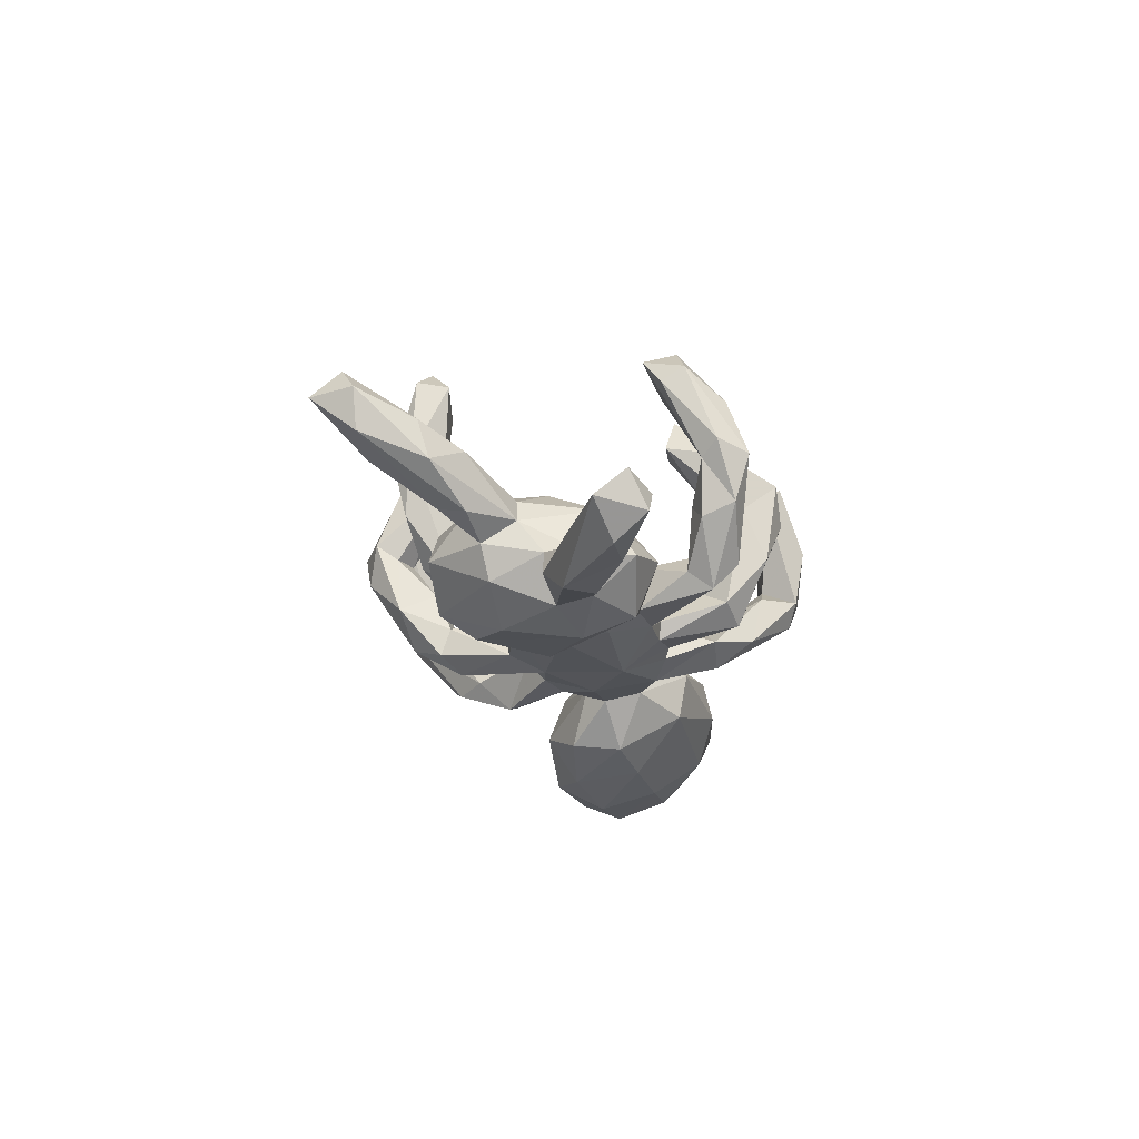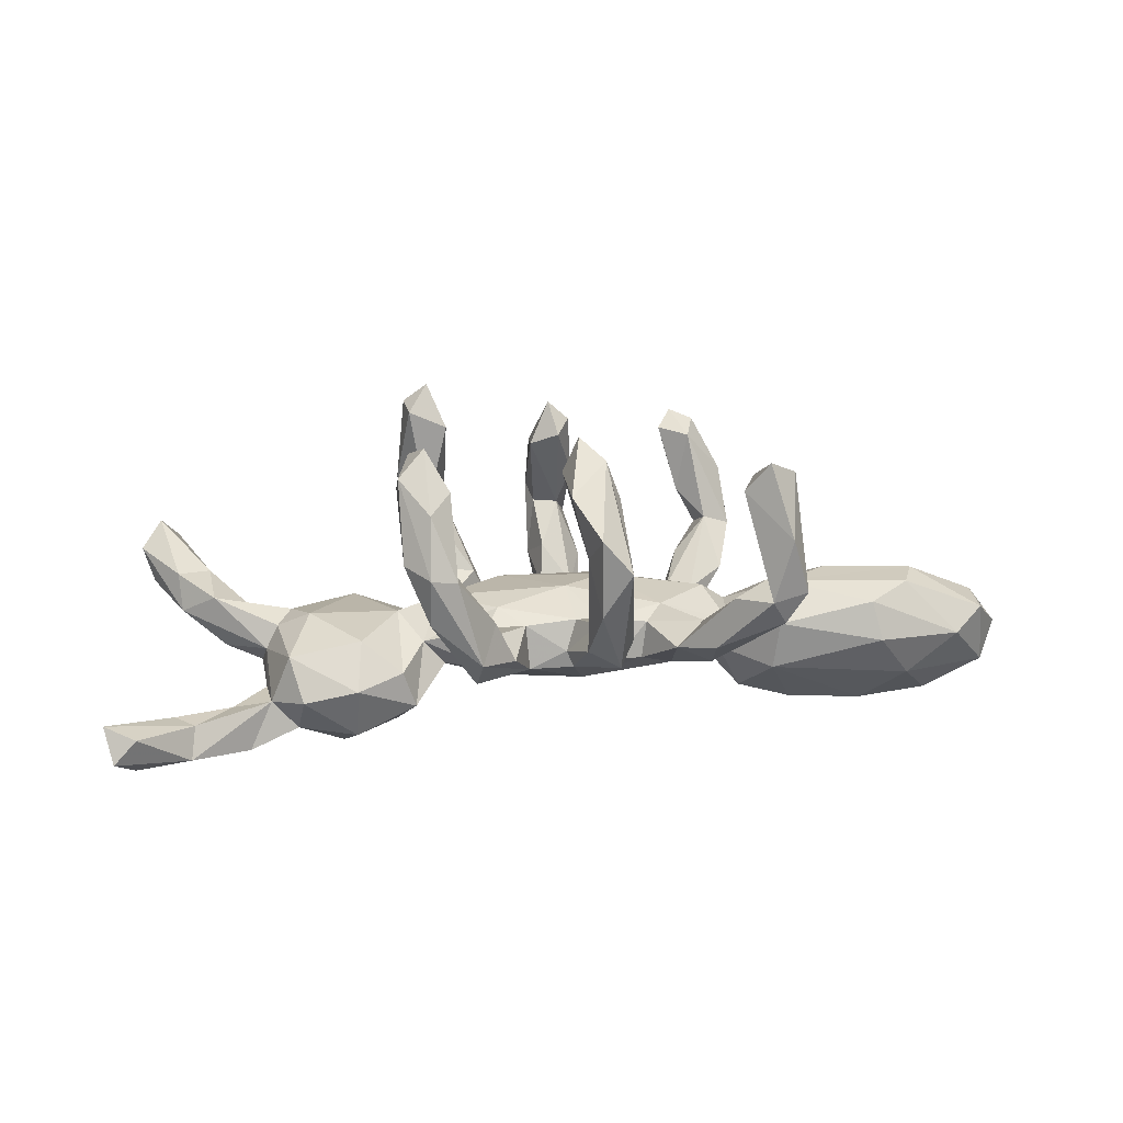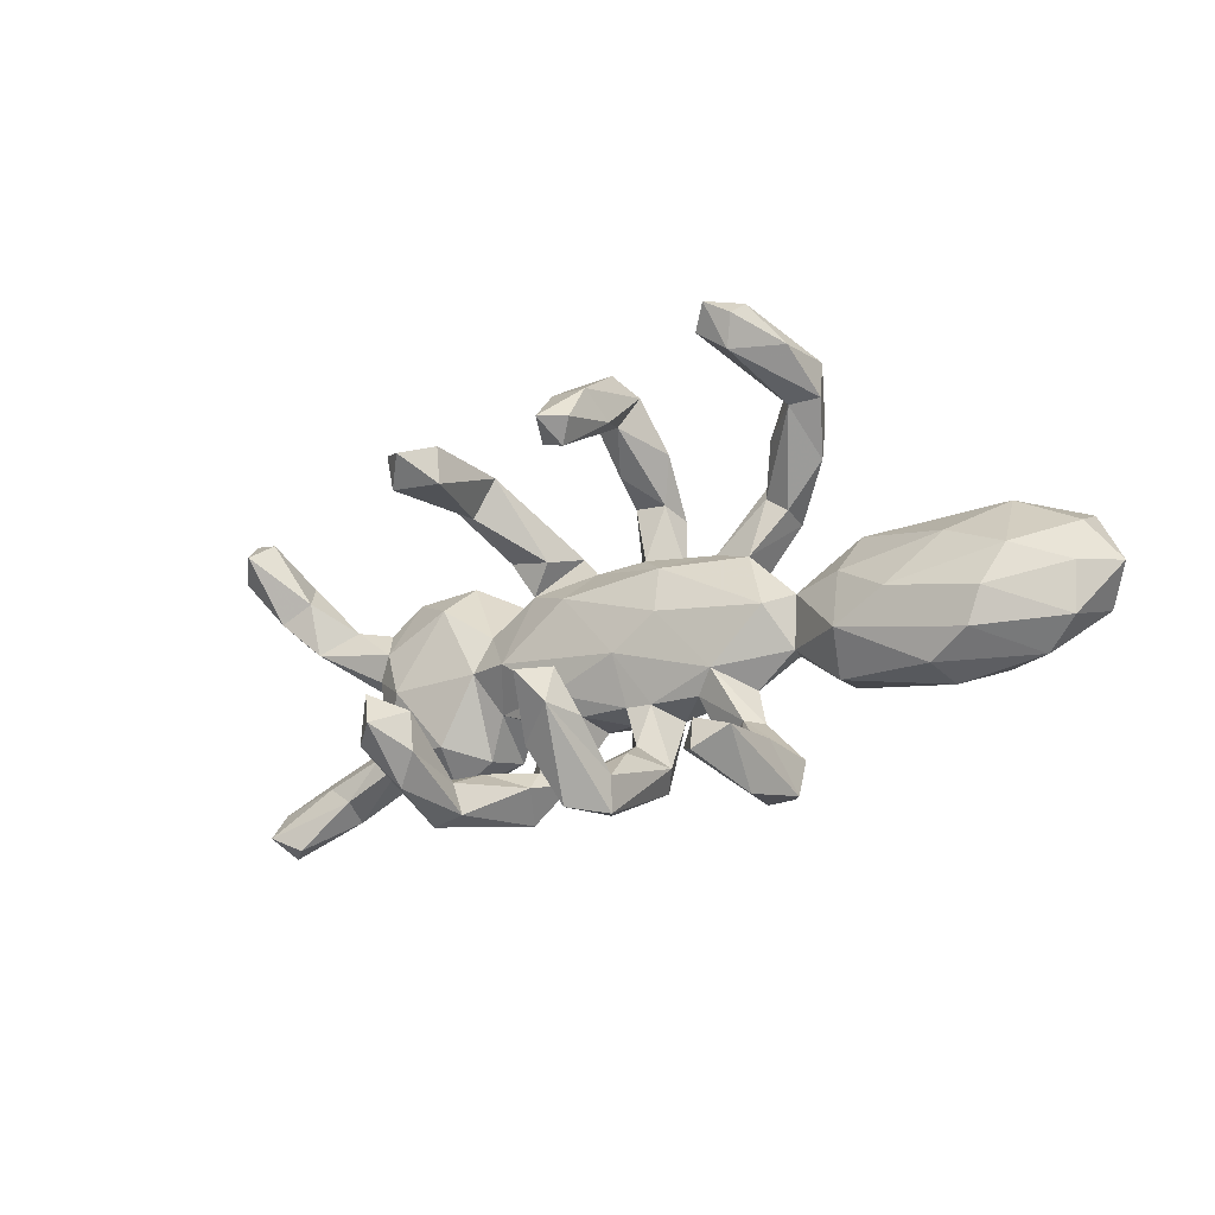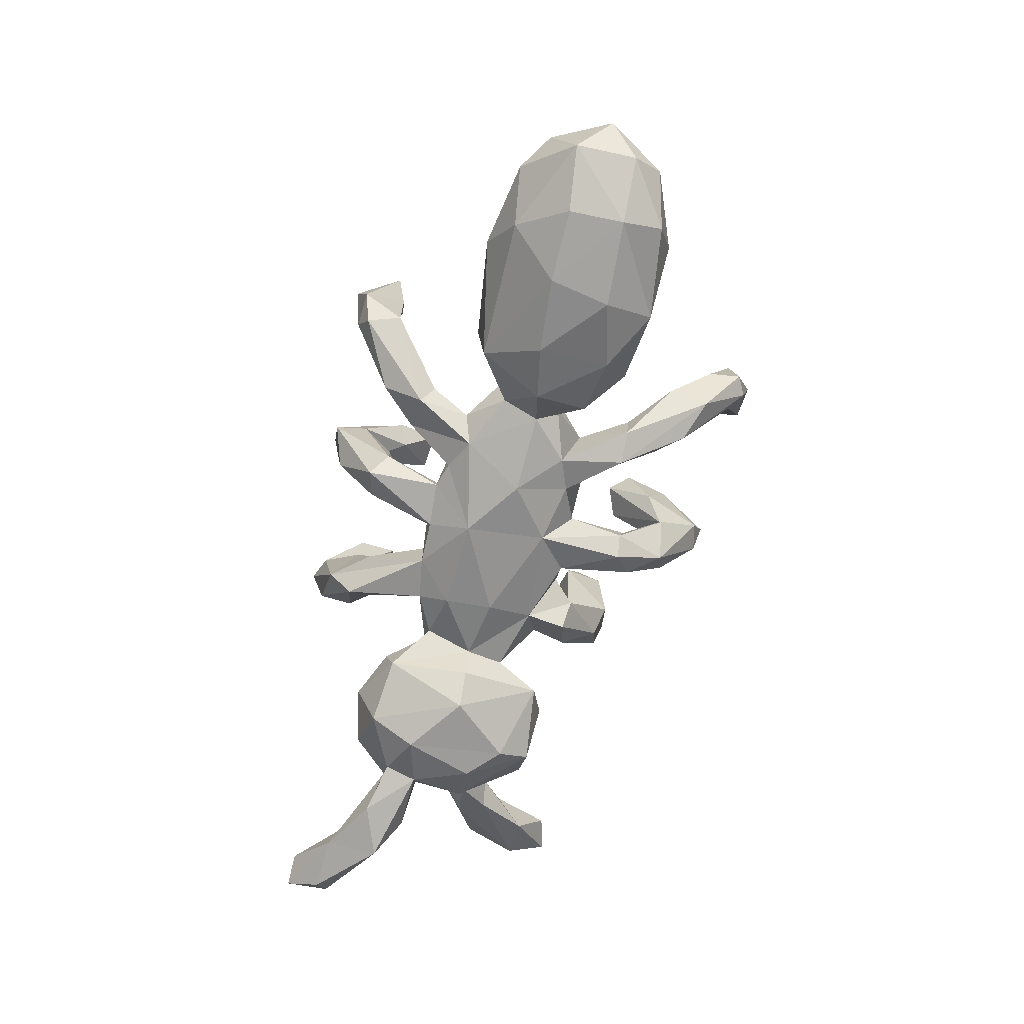
<metadata>
{"format":"obj","ext":"obj","renderer":"f3d","projection":"perspective","resolution":1024,"background":"white","views":[{"elev":-21.9,"azim":-80.4,"up":"+Z"},{"elev":15.6,"azim":-10.1,"up":"+Z"},{"elev":-22.2,"azim":30.4,"up":"+Y"},{"elev":-67.4,"azim":74.6,"up":"+Z"}]}
</metadata>
<code>
v -0.2984 -0.2139 0.3554
v -0.2427 0.2384 0.3813
v -0.02306 -0.1765 0.3567
v -0.262 -0.1807 0.289
v -0.2984 -0.2977 0.2564
v 0.3294 -0.313 0.312
v -0.3457 -0.2321 0.3081
v -0.2857 0.257 0.3473
v -0.3448 -0.1902 0.283
v 0.0154 -0.1592 0.2976
v -0.3197 -0.1554 0.3343
v 0.2752 -0.3513 0.3375
v 0.2626 -0.2897 0.305
v -0.05035 -0.1624 0.2934
v -0.2101 0.2068 0.3021
v -0.002268 0.2659 0.334
v -0.2812 0.1984 0.3349
v 0.01282 0.2341 0.2733
v 0.01188 -0.2164 0.2212
v -0.03853 0.2568 0.2533
v -0.3188 -0.255 0.1438
v 0.04034 -0.2325 0.2565
v 0.2356 -0.3287 0.2852
v -0.2584 -0.2483 0.2845
v 0.01586 -0.2261 0.3242
v -0.05224 -0.2703 0.2724
v 0.2478 0.3898 0.2476
v 0.3192 0.401 0.2622
v -0.3435 -0.2846 0.1685
v 0.2999 0.35 0.2385
v 0.03866 0.2718 0.2973
v 0.2774 0.4248 0.2779
v 0.3091 -0.3902 0.2096
v -0.2556 -0.3185 0.1428
v -0.265 -0.2655 0.158
v -0.2752 0.2979 0.1969
v 0.3712 0.375 0.1629
v -0.3035 -0.3355 0.1532
v -0.2173 0.2784 0.3019
v 0.04404 -0.3063 0.1705
v -0.02728 0.35 0.2415
v -0.2467 0.2127 0.1435
v -0.02878 -0.3005 0.1697
v -0.01544 -0.3616 0.2155
v 0.3227 0.4388 0.2134
v 0.03954 0.3446 0.2482
v 0.2949 -0.3072 0.1259
v 0.326 -0.2967 0.1768
v -0.02807 0.3909 0.1444
v 0.04969 0.3047 0.1865
v 0.3416 -0.373 0.1125
v 0.03702 -0.3648 0.1561
v 0.03195 -0.2478 0.1006
v 0.28 0.3628 0.1246
v -0.01072 -0.3399 0.0745
v 0.329 -0.2982 0.05649
v -0.3024 -0.3094 0.06663
v 0.02517 0.4225 0.135
v 0.2737 0.4277 0.1799
v -0.7543 0.2567 0.1303
v -0.3001 0.2611 0.198
v 0.2293 -0.3105 0.08935
v 0.2803 -0.3739 0.0966
v -0.7914 0.2274 0.08456
v 0.3077 -0.3576 0.0553
v 0.3541 0.4004 0.06007
v 0.328 0.3143 0.07546
v -0.667 0.1733 0.04943
v -0.2074 0.2831 0.1382
v 0.6057 -0.1255 0.05004
v 0.3874 0.3812 0.06537
v 0.02578 0.331 0.1167
v 0.3803 -0.08107 0.04897
v 0.2018 -0.1975 0.01749
v -0.01818 0.3501 0.1168
v -0.7254 0.1425 0.05404
v 0.6336 -0.06494 0.05937
v -0.723 0.2864 0.09447
v 0.3793 0.3226 0.05892
v 0.06155 -0.252 0.003992
v -0.1268 0.07563 0.04033
v -0.2936 -0.2501 0.04521
v -0.7777 0.3016 0.0772
v 0.4733 -0.03228 0.05901
v -0.1567 -0.08885 0.02788
v 0.05848 0.01098 0.0529
v -0.2546 -0.01798 0.03445
v -0.1867 -0.2216 0.01491
v -0.0242 -0.04719 0.05069
v -0.2714 0.2737 0.09464
v 0.5628 0.05927 0.0146
v 0.6704 0.008885 0.03257
v 0.002648 0.4081 0.07604
v -0.02193 -0.2655 -0.008301
v 0.006759 -0.2094 0.02412
v -0.1833 -0.2583 0.05019
v -0.2567 -0.2302 0.07902
v 0.3789 0.02702 0.01936
v -0.111 -0.131 0.002856
v -0.2299 0.1899 -0.02556
v 0.05708 0.09549 0.03328
v 0.147 -0.2257 -0.02211
v 0.1115 -0.1337 0.000179
v 0.2627 0.2916 0.01247
v -0.2359 0.1655 0.03521
v -0.1663 0.1557 0.02962
v -0.3993 0.1204 0.00615
v -0.5957 0.1207 -0.007543
v 0.05022 0.3963 0.08234
v 0.2028 -0.2929 -0.005154
v -0.1801 -0.1316 0.003381
v 0.5308 -0.1627 0.02464
v -0.4917 -0.02039 0.01409
v -0.2285 -0.2167 -0.02714
v 0.1453 -0.09587 0.02233
v 0.02728 -0.1358 0.01018
v -0.694 0.2259 0.00246
v -0.01202 0.2765 0.04221
v -0.6618 0.08037 0.02253
v 0.2925 0.01307 -0.006429
v -0.01919 -0.1342 0.01173
v 0.008155 0.1343 -0.008826
v -0.3047 0.05497 -0.01226
v -0.2089 0.1083 0.00269
v 0.245 -0.005087 0.02673
v 0.2791 -0.07698 -0.02231
v -0.5215 0.06162 -0.000219
v 0.3604 -0.1476 -0.01368
v 0.01763 0.3216 -0.05467
v -0.5493 0.01993 -0.01815
v 0.2756 0.2895 -0.06097
v -0.1457 -0.2376 -0.02671
v -0.3305 -0.01403 0.008496
v -0.09593 0.1376 -0.02497
v 0.03382 -0.2807 -0.03586
v 0.3461 0.2464 -0.01181
v 0.2281 -0.1993 -0.01224
v 0.772 0.05117 -0.04141
v 0.7679 -0.03101 0.00058
v 0.06711 0.3136 0.01114
v 0.699 -0.1577 -0.04579
v -0.03859 -0.1461 -0.04426
v -0.2184 -0.2598 -0.05787
v -0.5355 -0.1161 -0.03693
v -0.4073 -0.1309 -0.009305
v 0.8249 -0.01809 -0.07053
v -0.571 0.01447 -0.06017
v -0.7203 0.1236 -0.0121
v -0.02059 0.2457 -0.02858
v -0.1326 0.1793 -0.04004
v -0.537 0.1117 -0.03274
v -0.2104 0.254 0.0148
v 0.2283 0.2105 -0.03497
v -0.2107 0.1232 -0.03958
v 0.2284 0.243 -0.05008
v 0.2126 -0.222 -0.05252
v 0.1636 -0.111 -0.08694
v 0.3218 0.3772 0.05071
v 0.1019 -0.1372 -0.06676
v -0.2125 -0.3041 -0.01257
v 0.3452 0.3171 -0.02924
v 0.05409 -0.1496 -0.06217
v -0.02513 -0.1415 -0.07572
v 0.2666 0.03805 -0.06356
v 0.2635 -0.06785 -0.07595
v 0.03811 0.2395 -0.02619
v -0.03116 0.3409 0.01218
v 0.6547 0.1175 -0.05671
v -0.7707 0.226 0.01925
v 0.3518 -0.1327 -0.1017
v 0.2053 0.1012 -0.01153
v 0.5464 -0.1793 -0.04587
v -0.628 0.1297 -0.05741
v -0.04089 0.1315 -0.09248
v -0.3364 -0.1537 -0.0662
v 0.3991 0.1032 -0.03919
v 0.2023 -0.1278 -0.0411
v -0.48 0.1619 -0.03941
v -0.2528 -0.0848 -0.07343
v 0.7588 -0.1155 -0.01023
v -0.1048 -0.1375 -0.07743
v 0.2675 0.175 -0.09228
v 0.052 0.2257 -0.07772
v -0.2753 0.06982 -0.09206
v 0.1337 0.126 -0.03088
v -0.292 -0.08606 -0.03007
v -0.5773 0.07151 -0.09826
v 0.2692 0.1803 -0.0343
v -0.4199 -0.1904 -0.08515
v -0.1823 -0.1223 -0.07561
v 0.1227 0.0949 -0.08765
v -0.6425 0.08136 -0.06996
v -0.1664 0.1707 -0.08814
v -0.2659 0.00252 -0.09677
v 0.004326 -0.07045 -0.1207
v 0.05713 0.1266 -0.06612
v -0.3762 0.1818 -0.06271
v -0.5147 -0.1672 -0.1088
v 0.7708 0.08472 -0.1117
v -0.1575 0.09748 -0.0935
v 0.1795 0.07013 -0.0928
v -0.02029 0.263 -0.07838
v 0.01893 0.07617 -0.1089
v -0.861 -0.203 -0.1155
v 0.2129 0.1795 -0.1129
v -0.1635 -0.06978 -0.1057
v 0.3847 0.1332 -0.1239
v -0.151 0.01528 -0.1147
v 0.78 -0.07501 -0.1271
v 0.01806 0.2305 -0.1067
v 0.6093 -0.1427 -0.1224
v 0.1101 -0.000995 -0.1198
v -0.3079 0.1505 -0.1136
v -0.3126 -0.1423 -0.133
v 0.318 -0.0191 -0.1712
v -0.7056 -0.1481 -0.1439
v -0.5042 0.1728 -0.0938
v 0.64 0.142 -0.1119
v -0.569 -0.09784 -0.1246
v 0.2484 -0.000926 -0.09371
v -0.5745 -0.02974 -0.1189
v -0.8053 -0.2302 -0.1356
v -0.6381 -0.07861 -0.1379
v -0.7409 -0.1208 -0.1354
v -0.6406 -0.03919 -0.1808
v 0.5463 -0.05691 -0.1974
v -0.4202 -0.1522 -0.1782
v -0.856 -0.1503 -0.153
v -0.5563 0.06104 -0.1554
v -0.5221 -0.09895 -0.1763
v 0.7908 0.03101 -0.1525
v 0.3147 0.07278 -0.1605
v -0.8455 -0.2306 -0.1787
v -0.282 0.001312 -0.1592
v -0.4342 0.1692 -0.1607
v -0.7389 -0.08932 -0.166
v -0.7136 -0.1729 -0.1994
v 0.6858 0.03605 -0.2106
v 0.4122 -0.04095 -0.1926
v 0.6735 -0.05959 -0.1829
v 0.42 0.08348 -0.2036
v 0.6859 0.1089 -0.1807
v -0.3318 0.004056 -0.2054
v 0.5233 0.1373 -0.1823
v -0.419 0.1099 -0.2002
v -0.5276 -0.04091 -0.1916
v -0.8111 -0.1741 -0.2111
v -0.4767 0.05613 -0.2082
v -0.4381 -0.06905 -0.2153
v 0.5374 0.049 -0.2286
v -0.6093 -0.1175 -0.2074
v -0.6946 -0.07973 -0.2287
f 151 217 187
f 206 179 194
f 179 214 194
f 217 178 197
f 157 195 212
f 200 174 203
f 203 191 212
f 196 191 203
f 223 221 225
f 221 187 229
f 221 229 246
f 187 217 229
f 217 235 229
f 194 214 234
f 206 194 208
f 184 194 234
f 213 184 234
f 197 213 235
f 197 235 217
f 195 206 208
f 194 200 208
f 208 203 195
f 203 212 195
f 200 203 208
f 212 220 157
f 201 220 212
f 191 201 212
f 203 210 183
f 203 174 210
f 170 215 239
f 205 201 191
f 96 160 132
f 64 169 148
f 76 64 148
f 119 76 148
f 113 144 145
f 158 59 66
f 37 79 71
f 67 54 158
f 54 59 158
f 79 30 67
f 67 30 54
f 37 30 79
f 92 77 139
f 77 70 180
f 84 92 91
f 84 77 92
f 58 109 93
f 109 72 140
f 98 84 91
f 75 49 167
f 75 167 118
f 72 75 118
f 72 118 166
f 73 84 98
f 112 73 128
f 77 84 73
f 70 73 112
f 70 77 73
f 66 45 71
f 45 66 59
f 14 10 19
f 10 22 19
f 26 14 43
f 22 25 40
f 25 44 52
f 11 4 21
f 9 11 21
f 7 9 29
f 8 2 39
f 39 2 15
f 2 17 15
f 17 2 8
f 6 48 13
f 12 6 13
f 6 12 33
f 14 3 10
f 3 25 10
f 12 13 23
f 3 14 26
f 10 25 22
f 25 3 26
f 25 26 44
f 7 11 9
f 1 7 5
f 1 24 4
f 1 11 7
f 24 1 5
f 101 86 125
f 225 221 246
f 218 242 244
f 252 225 246
f 227 230 249
f 214 227 243
f 243 227 249
f 229 248 246
f 249 246 248
f 234 214 243
f 243 249 245
f 249 248 245
f 229 235 248
f 235 245 248
f 213 234 243
f 235 213 245
f 245 213 243
f 250 226 239
f 215 241 239
f 239 241 250
f 232 207 241
f 215 232 241
f 238 226 250
f 241 244 250
f 207 244 241
f 240 226 238
f 244 238 250
f 231 209 238
f 209 240 238
f 244 242 238
f 242 231 238
f 69 42 106
f 125 86 115
f 61 100 105
f 61 90 100
f 106 42 105
f 42 61 105
f 81 86 101
f 86 81 89
f 115 86 89
f 62 74 102
f 74 56 137
f 89 81 87
f 89 87 85
f 121 89 85
f 65 63 110
f 63 62 110
f 43 53 95
f 95 53 80
f 80 52 135
f 52 55 135
f 78 117 83
f 60 78 83
f 78 68 117
f 60 68 78
f 64 83 169
f 60 83 64
f 68 60 76
f 60 64 76
f 97 96 88
f 34 160 96
f 57 82 143
f 21 97 82
f 160 57 143
f 45 37 71
f 27 59 54
f 49 58 93
f 109 50 72
f 46 50 109
f 58 46 109
f 20 49 75
f 49 41 58
f 20 75 72
f 61 36 90
f 36 152 90
f 36 69 152
f 69 15 42
f 62 47 74
f 74 47 56
f 47 62 63
f 56 51 65
f 48 51 56
f 47 48 56
f 51 63 65
f 161 182 205
f 168 199 218
f 204 228 233
f 222 233 237
f 236 223 225
f 215 220 232
f 202 210 174
f 211 170 226
f 226 170 239
f 182 201 205
f 240 211 226
f 209 211 240
f 146 209 231
f 207 218 244
f 138 146 199
f 199 146 231
f 199 242 218
f 242 199 231
f 233 228 247
f 237 233 247
f 247 228 252
f 237 247 252
f 251 237 252
f 228 236 252
f 219 237 251
f 236 225 252
f 230 251 246
f 246 251 252
f 51 33 63
f 53 40 80
f 40 52 80
f 55 43 94
f 44 43 55
f 52 44 55
f 21 35 97
f 96 35 34
f 97 35 96
f 57 21 82
f 29 21 57
f 34 38 160
f 38 29 57
f 160 38 57
f 32 28 45
f 28 37 45
f 32 45 59
f 27 32 59
f 30 27 54
f 28 30 37
f 41 46 58
f 20 41 49
f 18 20 72
f 50 18 72
f 46 31 50
f 39 15 69
f 39 69 36
f 17 61 42
f 23 48 47
f 6 51 48
f 33 51 6
f 23 47 63
f 214 189 227
f 189 198 227
f 219 221 223
f 230 219 251
f 198 219 230
f 227 198 230
f 224 223 236
f 216 237 219
f 223 216 219
f 224 236 228
f 216 223 224
f 228 204 224
f 216 222 237
f 224 204 216
f 222 204 233
f 216 204 222
f 168 138 199
f 146 180 209
f 155 158 131
f 136 182 161
f 176 168 218
f 207 176 218
f 176 91 168
f 180 141 209
f 131 161 205
f 136 188 182
f 209 141 211
f 147 187 221
f 219 147 221
f 175 189 214
f 144 219 198
f 193 150 200
f 150 134 200
f 115 89 116
f 89 121 116
f 69 106 150
f 43 95 94
f 99 85 111
f 116 95 80
f 95 116 121
f 163 94 142
f 94 163 135
f 95 121 142
f 94 95 142
f 121 99 142
f 121 85 99
f 142 99 181
f 123 87 124
f 110 62 102
f 110 102 156
f 116 80 162
f 159 103 162
f 87 81 124
f 65 110 156
f 56 65 156
f 137 56 156
f 74 103 102
f 102 103 159
f 115 116 103
f 103 116 162
f 124 81 134
f 150 124 134
f 106 124 150
f 124 106 105
f 124 105 154
f 74 137 115
f 115 137 177
f 103 74 115
f 134 101 122
f 134 81 101
f 134 174 200
f 134 122 174
f 177 156 157
f 200 100 193
f 200 154 100
f 159 162 195
f 159 195 157
f 102 159 157
f 156 102 157
f 184 124 154
f 162 163 195
f 107 197 178
f 123 213 197
f 107 123 197
f 213 123 184
f 194 184 200
f 184 154 200
f 181 190 206
f 195 181 206
f 163 181 195
f 163 142 181
f 135 163 162
f 179 186 214
f 190 179 206
f 186 179 190
f 151 178 217
f 186 175 214
f 173 108 151
f 177 137 156
f 105 100 154
f 123 124 184
f 98 91 176
f 70 141 180
f 70 112 141
f 109 140 129
f 93 109 129
f 112 172 141
f 167 93 129
f 171 153 185
f 171 188 153
f 171 125 120
f 149 118 167
f 166 118 149
f 149 122 166
f 101 171 185
f 122 101 185
f 101 125 171
f 120 125 126
f 120 73 98
f 73 120 126
f 73 126 128
f 112 128 172
f 126 115 177
f 125 115 126
f 128 126 165
f 152 69 150
f 100 90 152
f 167 49 93
f 72 166 140
f 67 158 104
f 145 144 189
f 130 119 147
f 108 173 117
f 67 188 136
f 188 67 153
f 67 104 153
f 153 104 155
f 79 67 136
f 155 104 158
f 77 180 139
f 139 180 146
f 92 139 138
f 92 138 168
f 92 168 91
f 79 136 161
f 71 79 161
f 66 161 131
f 158 66 131
f 138 139 146
f 66 71 161
f 189 144 198
f 145 189 175
f 144 147 219
f 119 148 147
f 147 148 192
f 147 192 187
f 148 169 192
f 173 151 187
f 192 173 187
f 192 169 173
f 169 117 173
f 132 160 181
f 181 160 143
f 143 190 181
f 114 190 143
f 80 135 162
f 133 123 107
f 133 87 123
f 87 133 186
f 85 87 186
f 111 186 190
f 111 85 186
f 132 181 99
f 111 88 99
f 135 55 94
f 127 178 151
f 127 107 178
f 127 113 107
f 107 113 133
f 133 175 186
f 114 111 190
f 88 111 114
f 99 88 132
f 88 96 132
f 169 83 117
f 68 108 117
f 108 127 151
f 119 127 108
f 68 119 108
f 119 130 127
f 113 130 144
f 113 127 130
f 133 113 145
f 133 145 175
f 82 114 143
f 82 97 114
f 97 88 114
f 144 130 147
f 68 76 119
f 14 19 43
f 19 22 40
f 19 40 43
f 44 26 43
f 43 40 53
f 24 34 35
f 21 4 35
f 4 24 35
f 29 9 21
f 38 7 29
f 34 5 38
f 24 5 34
f 30 32 27
f 32 30 28
f 20 16 41
f 16 46 41
f 31 18 50
f 31 16 18
f 46 16 31
f 18 16 20
f 39 36 8
f 61 8 36
f 230 246 249
f 11 1 4
f 17 42 15
f 23 13 48
f 33 23 63
f 12 23 33
f 40 25 52
f 5 7 38
f 17 8 61
f 140 166 183
f 152 193 100
f 177 157 165
f 152 150 193
f 170 128 165
f 126 177 165
f 220 165 157
f 165 215 170
f 183 196 203
f 174 122 149
f 174 149 202
f 172 128 170
f 165 220 215
f 164 220 201
f 122 185 191
f 196 122 191
f 166 122 196
f 166 196 183
f 149 167 202
f 202 129 210
f 172 170 211
f 120 98 176
f 171 120 164
f 120 176 164
f 171 164 201
f 220 164 232
f 164 207 232
f 188 171 182
f 182 171 201
f 191 185 205
f 129 140 183
f 183 210 129
f 167 129 202
f 141 172 211
f 164 176 207
f 153 155 185
f 185 155 205
f 205 155 131

</code>
